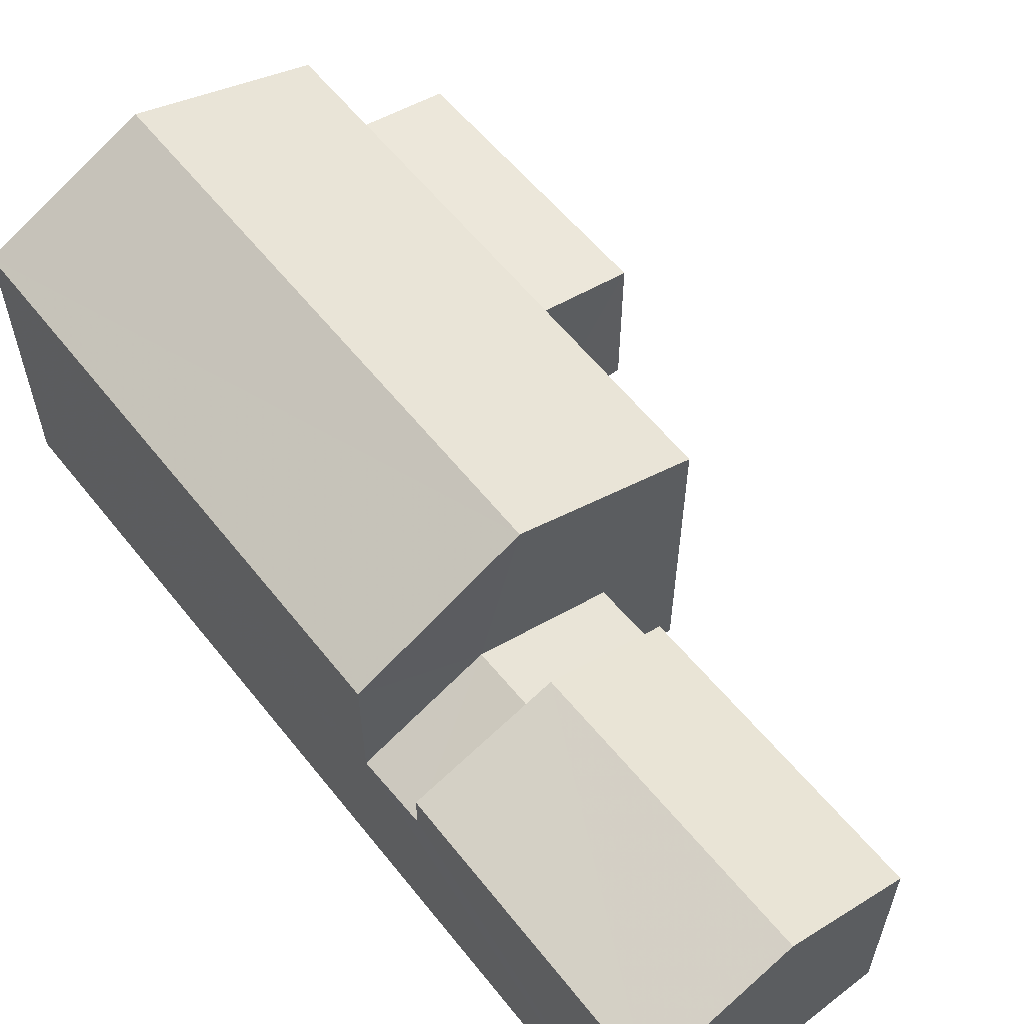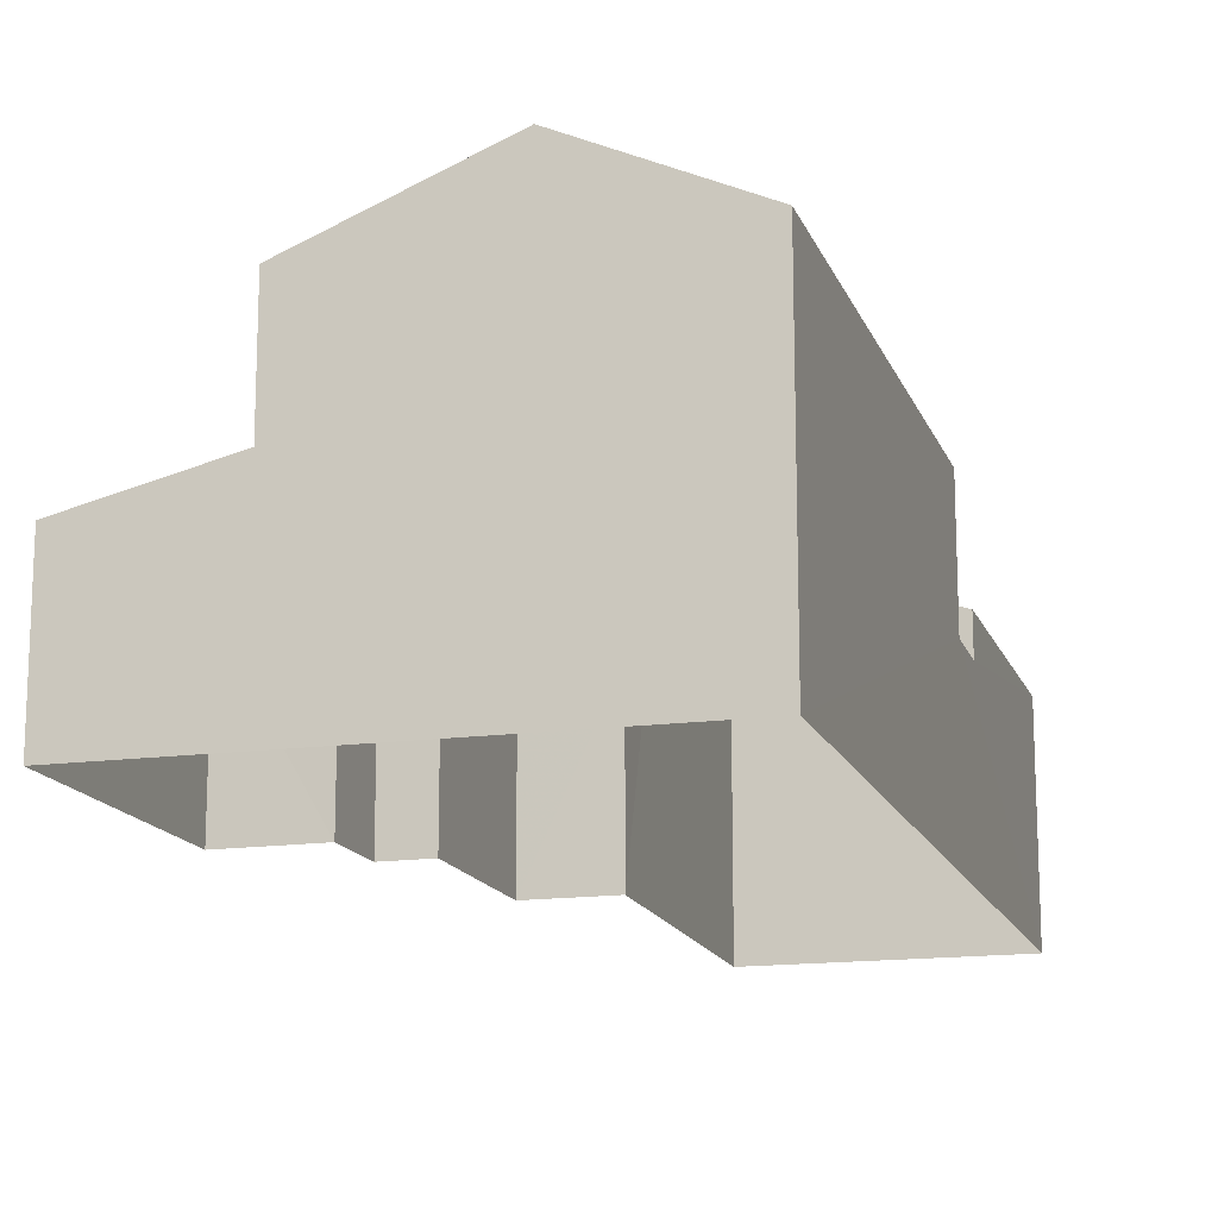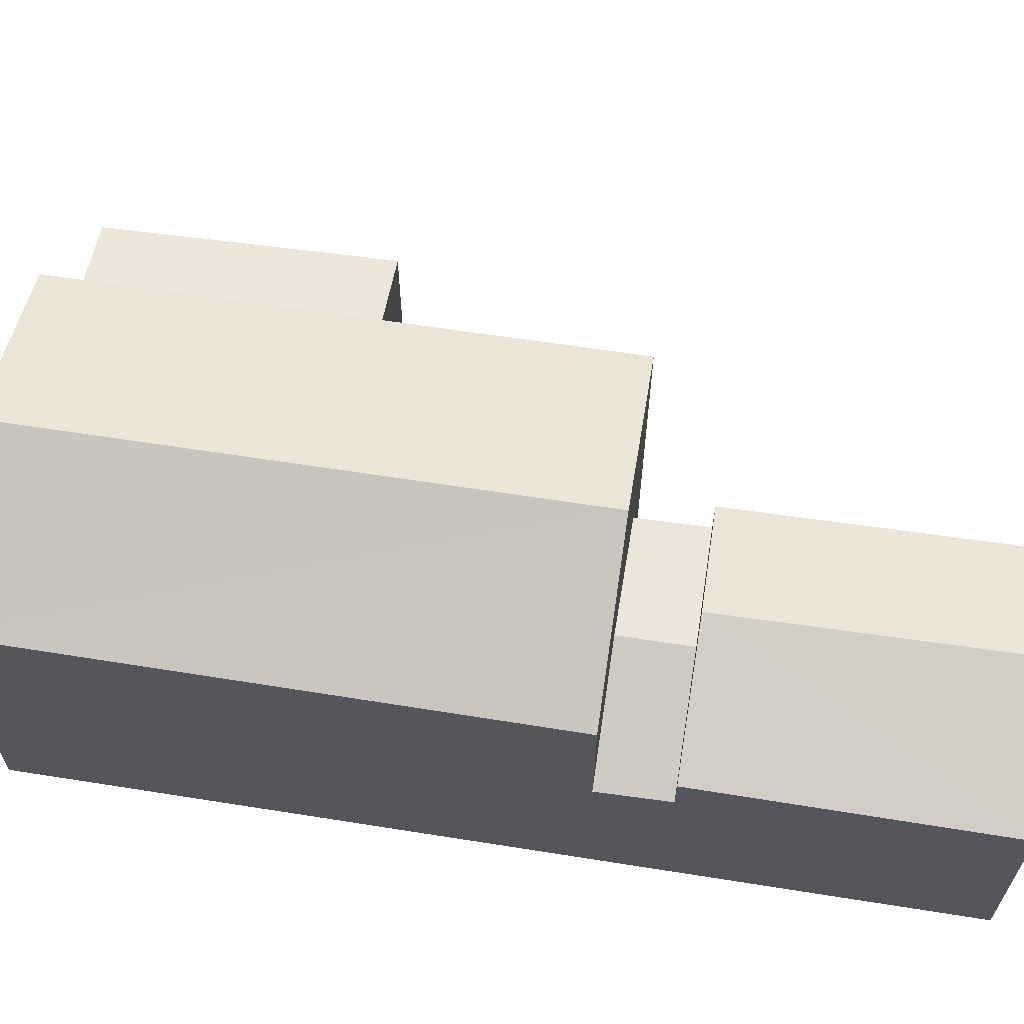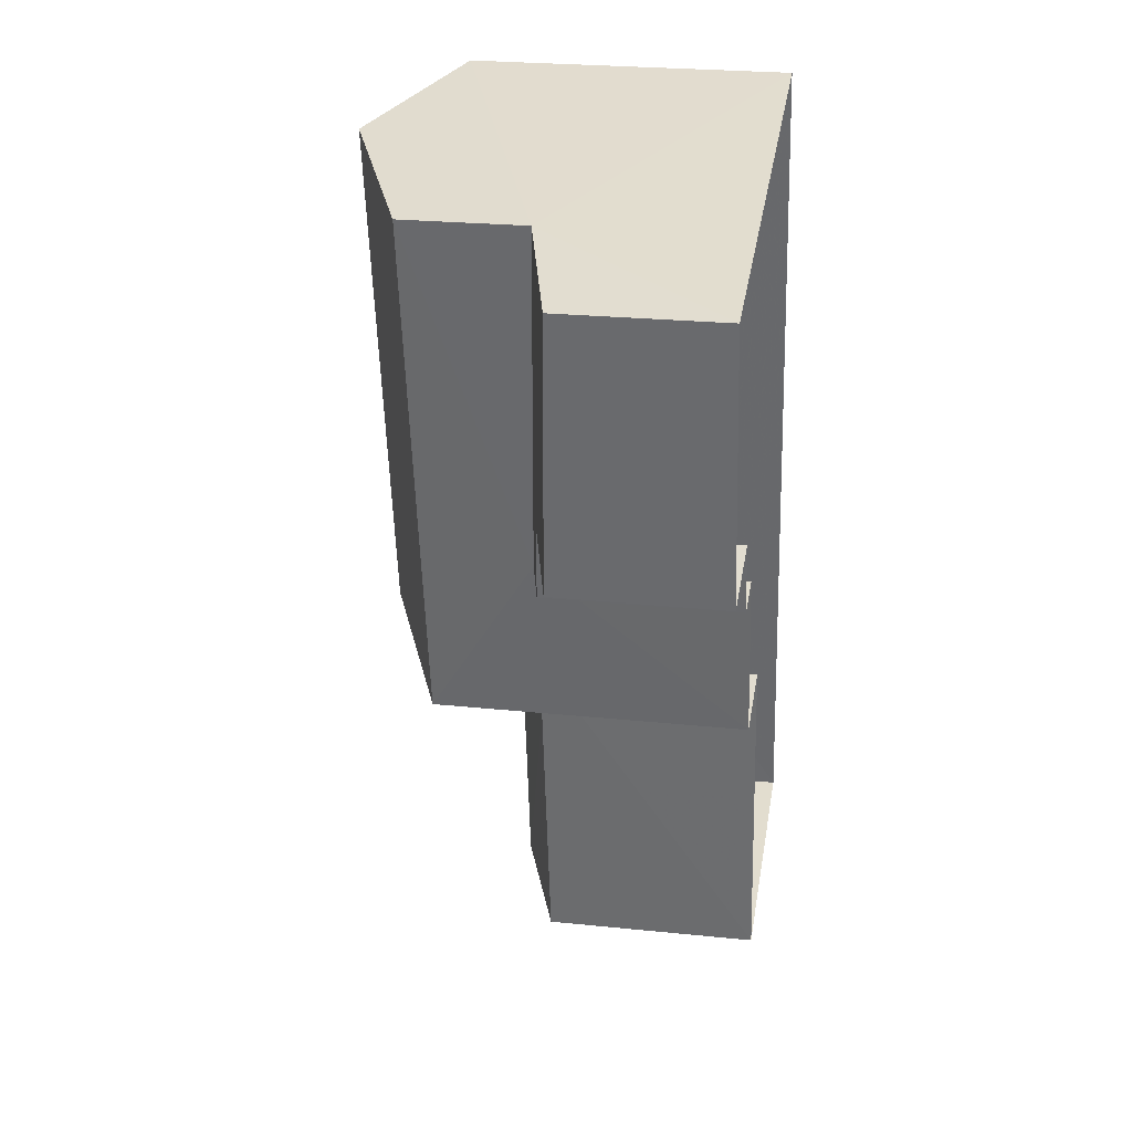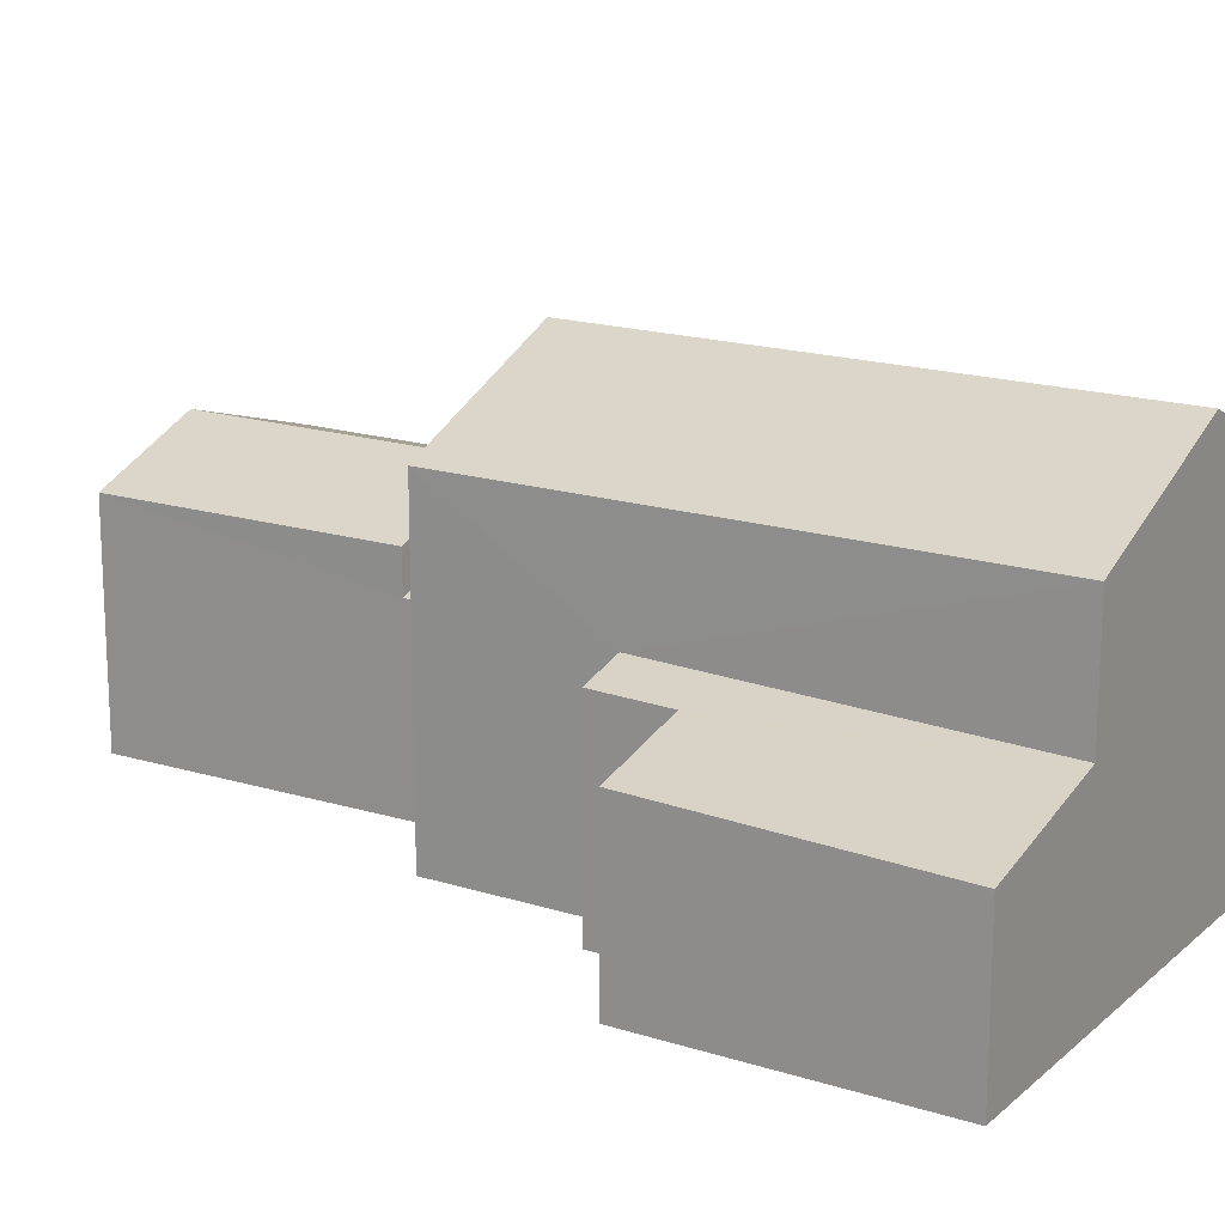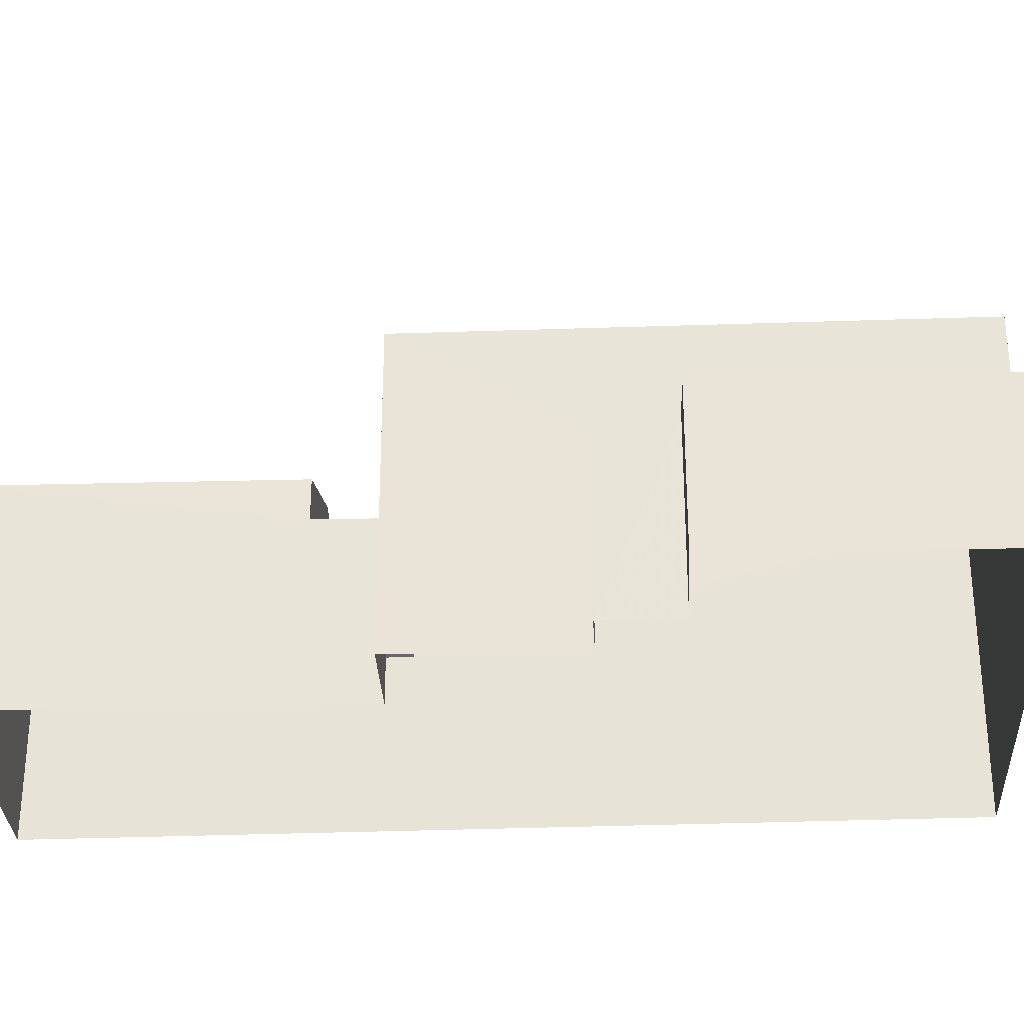
<metadata>
{"format":"obj","ext":"obj","renderer":"f3d","projection":"perspective","resolution":1024,"background":"white","views":[{"elev":60.5,"azim":-49.4,"up":"+Z"},{"elev":-15.3,"azim":-174.7,"up":"+Z"},{"elev":64.5,"azim":-91.9,"up":"+Z"},{"elev":24.8,"azim":99.5,"up":"+Y"},{"elev":17.6,"azim":111.2,"up":"+Z"},{"elev":-31.0,"azim":82.1,"up":"+Z"}]}
</metadata>
<code>
v -3.136e+05 3.975e+04 6.884
v -3.136e+05 3.975e+04 6.885
v -3.136e+05 3.976e+04 6.886
v -3.136e+05 3.976e+04 6.887
v -3.136e+05 3.976e+04 6.887
v -3.136e+05 3.977e+04 6.888
v -3.136e+05 3.977e+04 6.889
v -3.136e+05 3.976e+04 6.887
v -3.136e+05 3.976e+04 6.886
v -3.136e+05 3.976e+04 6.886
v -3.136e+05 3.977e+04 13.11
v -3.136e+05 3.976e+04 13.11
v -3.136e+05 3.976e+04 14.56
v -3.136e+05 3.977e+04 14.55
v -3.136e+05 3.976e+04 13.1
v -3.136e+05 3.977e+04 13.11
v -3.136e+05 3.976e+04 12.11
v -3.136e+05 3.976e+04 11.27
v -3.136e+05 3.975e+04 11.27
v -3.136e+05 3.975e+04 12.13
v -3.136e+05 3.976e+04 11.4
v -3.136e+05 3.976e+04 10.46
v -3.136e+05 3.976e+04 11.39
v -3.136e+05 3.976e+04 10.46
v -3.136e+05 3.976e+04 10.46
v -3.136e+05 3.976e+04 10.47
v -3.136e+05 3.975e+04 11.27
v -3.136e+05 3.976e+04 11.27
v -3.136e+05 3.976e+04 10.2
v -3.136e+05 3.977e+04 10.02
v -3.136e+05 3.976e+04 10.67
v -3.136e+05 3.977e+04 10.71
v -3.136e+05 3.976e+04 10.95
v -3.136e+05 3.976e+04 10.72
f 1 2 3
f 4 5 6
f 2 7 3
f 8 9 3
f 7 6 5
f 10 8 5
f 3 7 8
f 5 8 7
f 11 12 13
f 14 11 13
f 15 16 14
f 13 15 14
f 17 18 19
f 20 17 19
f 21 22 23
f 21 24 22
f 25 23 26
f 25 21 23
f 20 27 28
f 17 20 28
f 29 30 31
f 30 32 31
f 31 33 34
f 31 32 33
f 11 14 32
f 11 32 7
f 14 16 32
f 7 32 6
f 6 32 30
f 12 11 26
f 11 7 26
f 18 25 19
f 19 25 2
f 26 7 2
f 25 26 2
f 12 26 23
f 3 9 22
f 13 23 22
f 12 23 13
f 22 9 15
f 13 22 15
f 8 10 34
f 33 8 34
f 25 18 21
f 18 17 21
f 21 28 24
f 21 17 28
f 3 22 24
f 3 24 1
f 24 27 1
f 24 28 27
f 19 2 20
f 2 1 20
f 1 27 20
f 31 10 5
f 31 34 10
f 9 33 15
f 15 33 16
f 9 8 33
f 16 33 32
f 30 4 6
f 30 29 4
f 29 5 4
f 29 31 5

</code>
